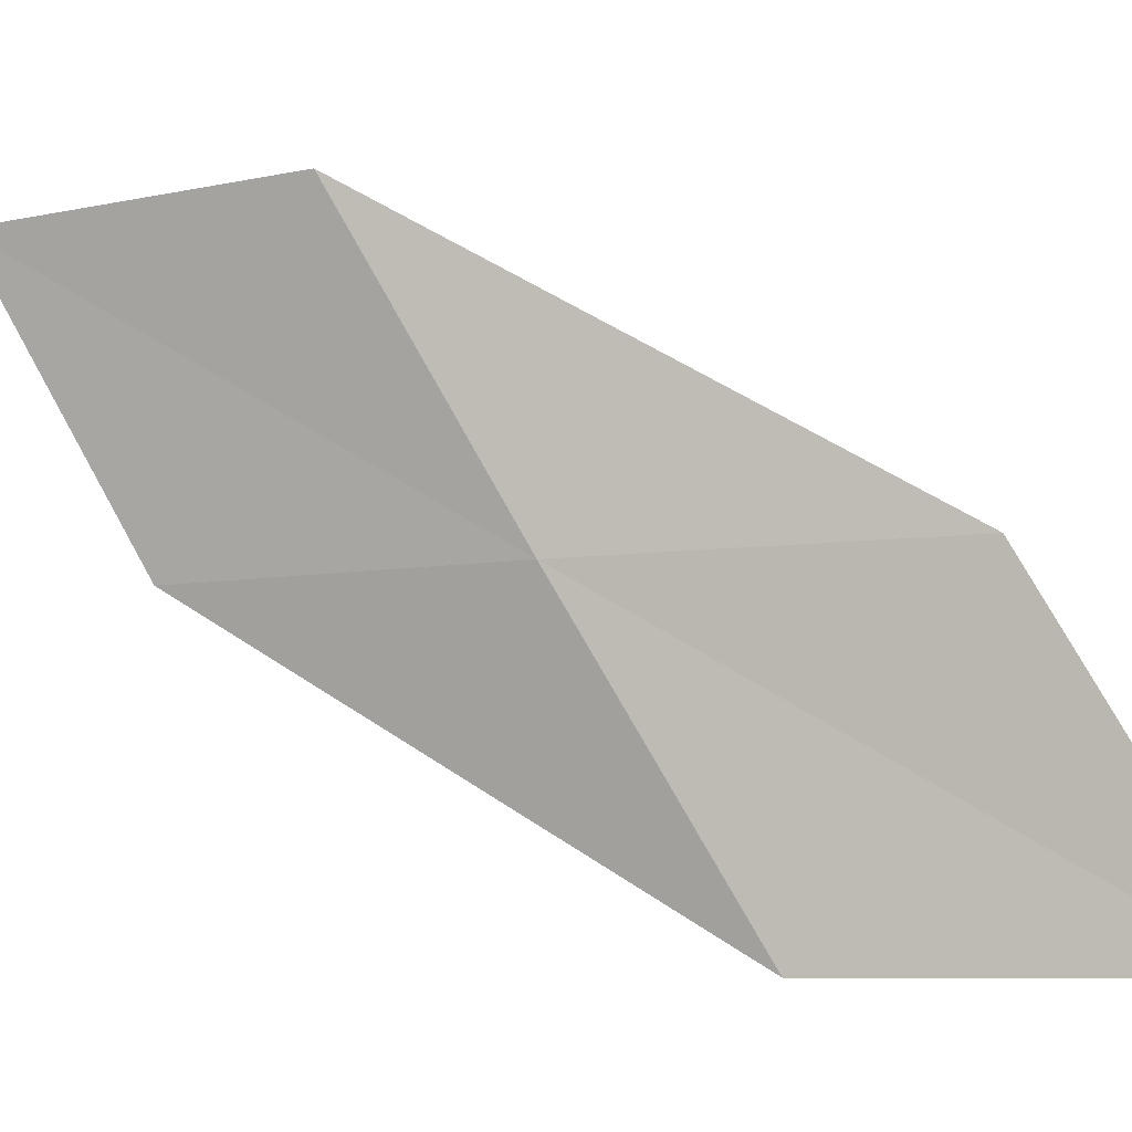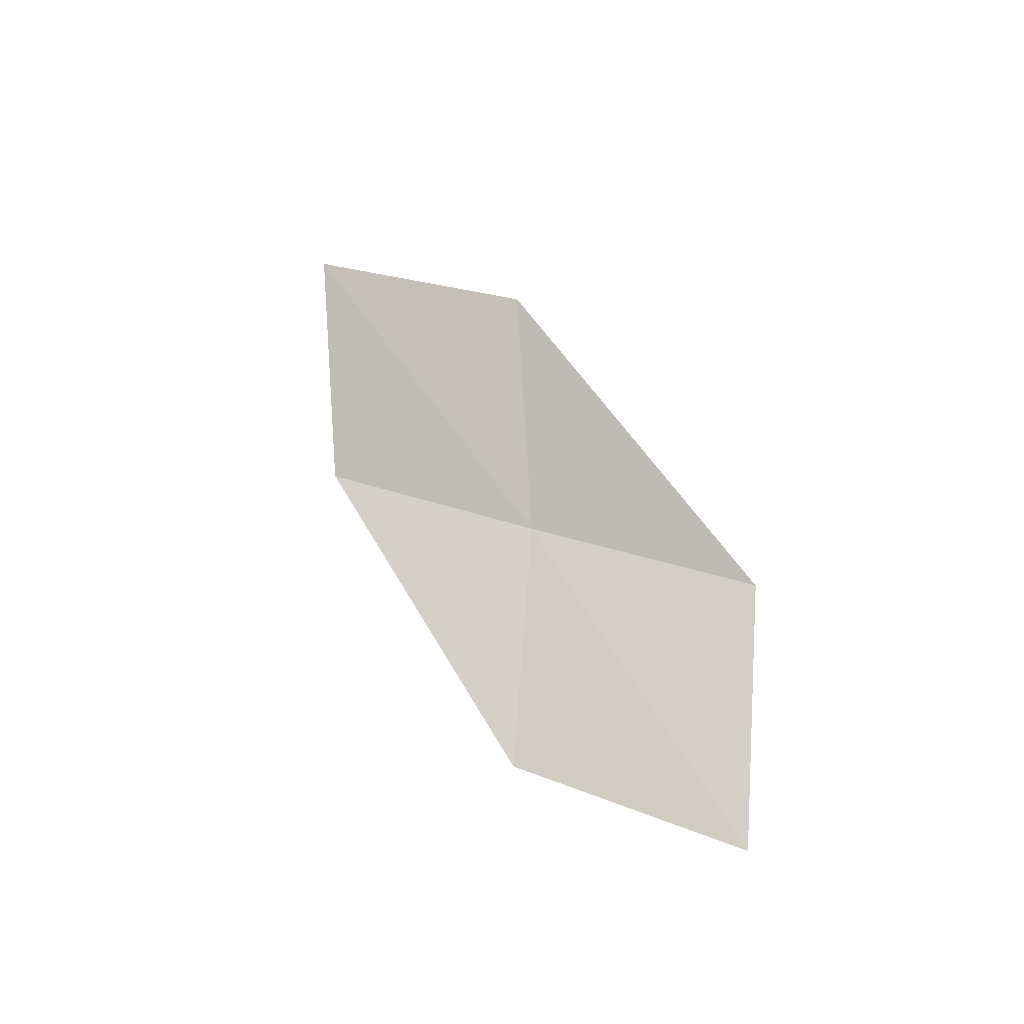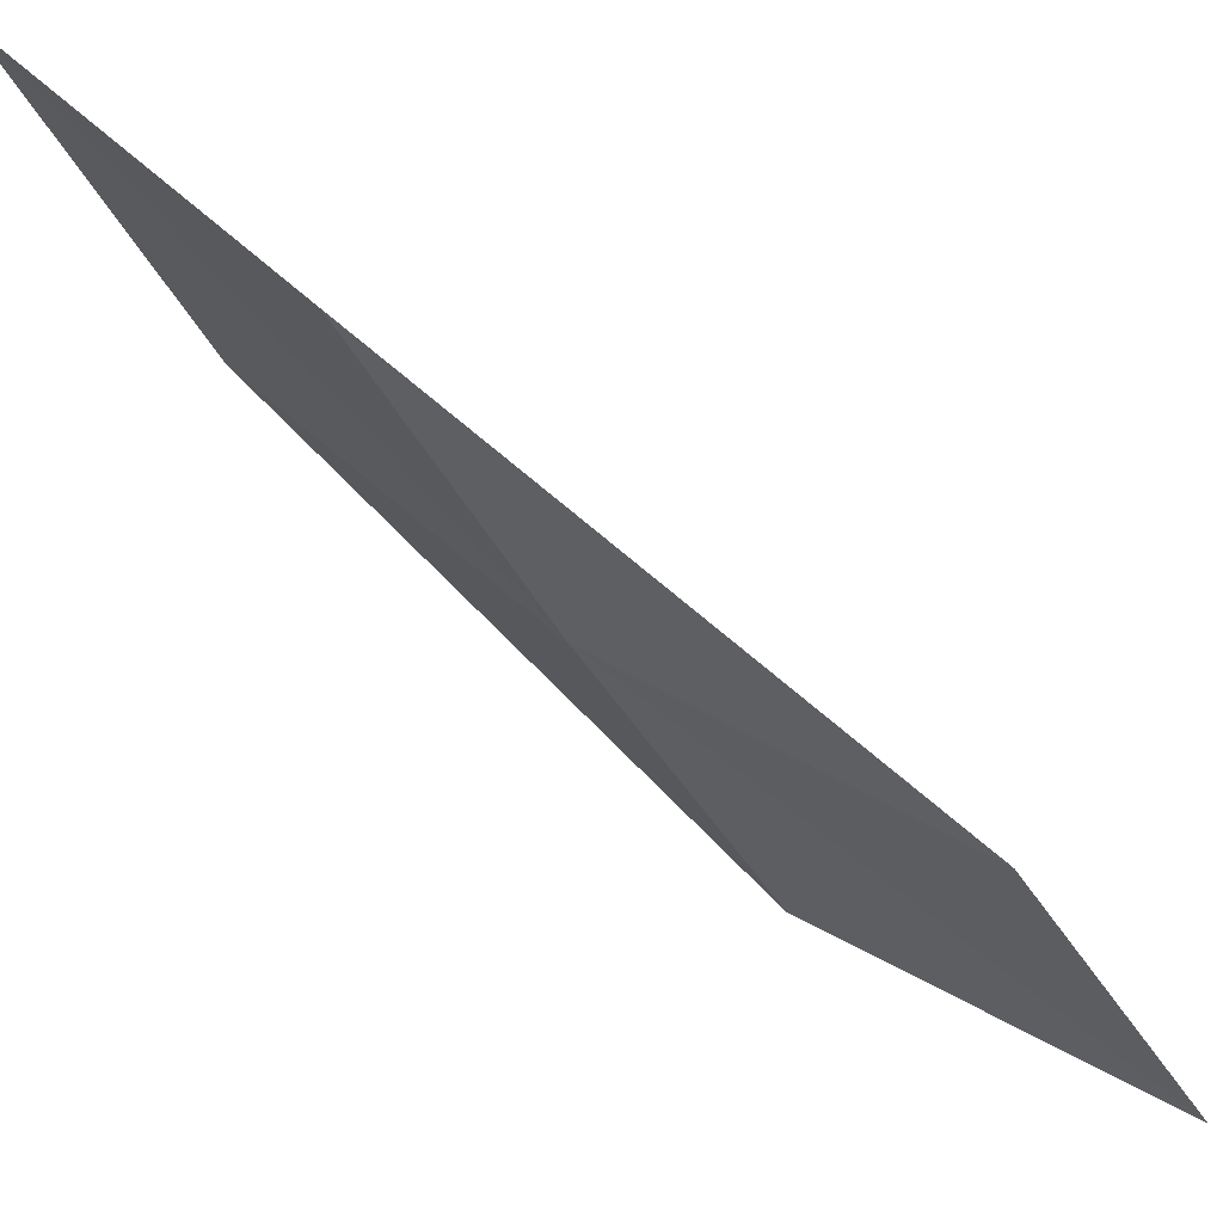
<metadata>
{"format":"obj","ext":"obj","renderer":"f3d","projection":"perspective","resolution":1024,"background":"white","views":[{"elev":-1.7,"azim":113.9,"up":"+Z"},{"elev":-33.2,"azim":-55.5,"up":"+Y"},{"elev":63.6,"azim":129.7,"up":"+Z"}]}
</metadata>
<code>
v 15.53 123.3 1.681
v 15.38 124.2 1.725
v 15.61 122.8 2.5
v 15.48 122.3 1.637
v 15.54 121.9 2.434
v 15.42 123.8 0.8407
v 15.24 124.7 0.8627
f 1 3 2
f 1 4 5
f 1 5 3
f 1 7 6
f 1 2 7
f 1 6 4

</code>
